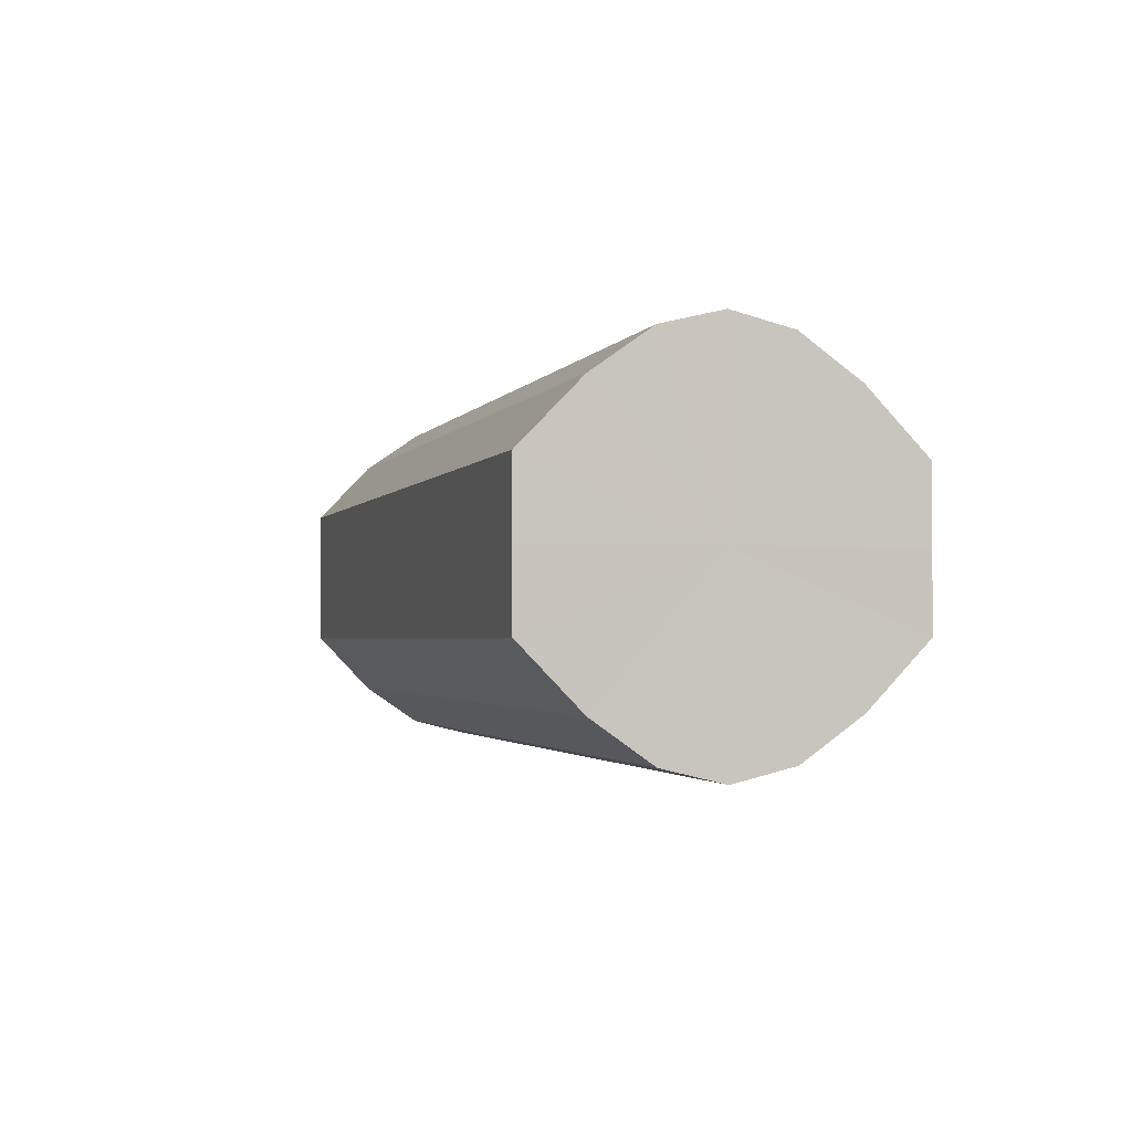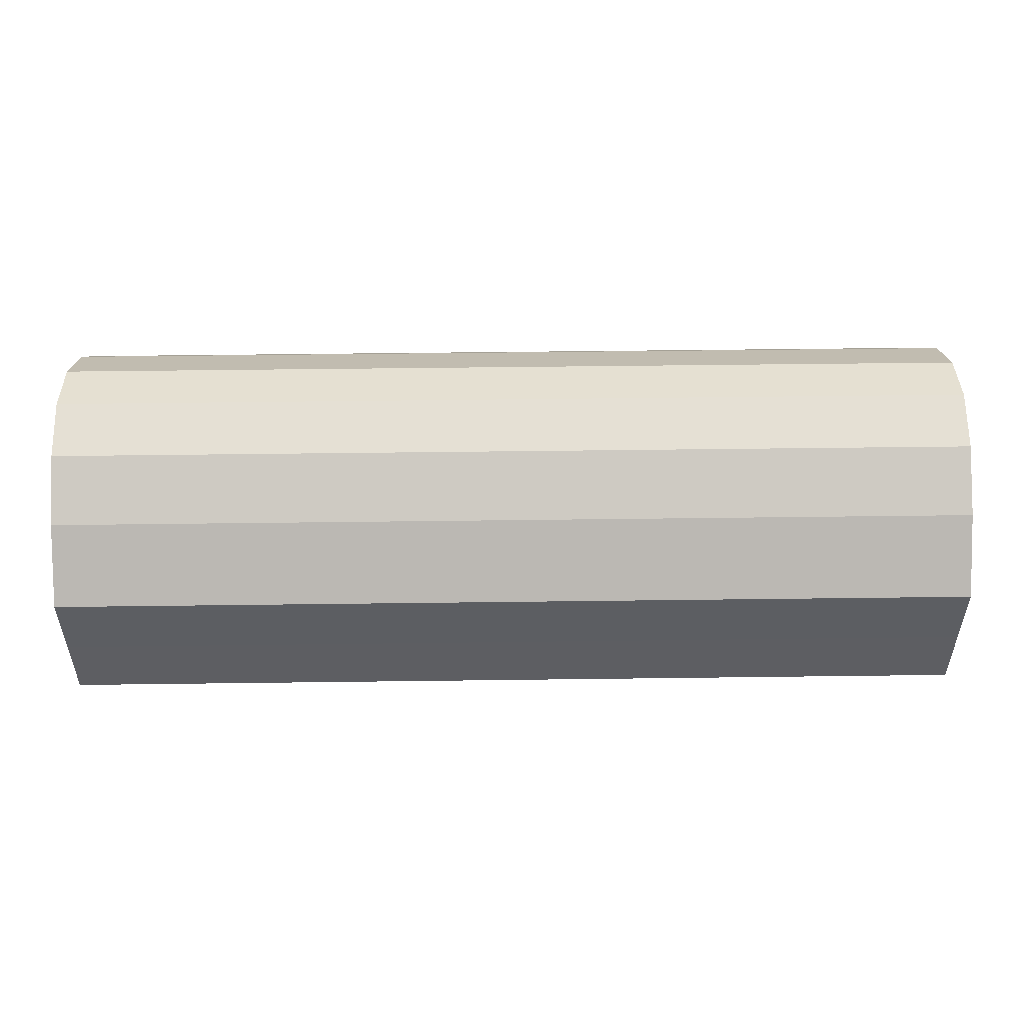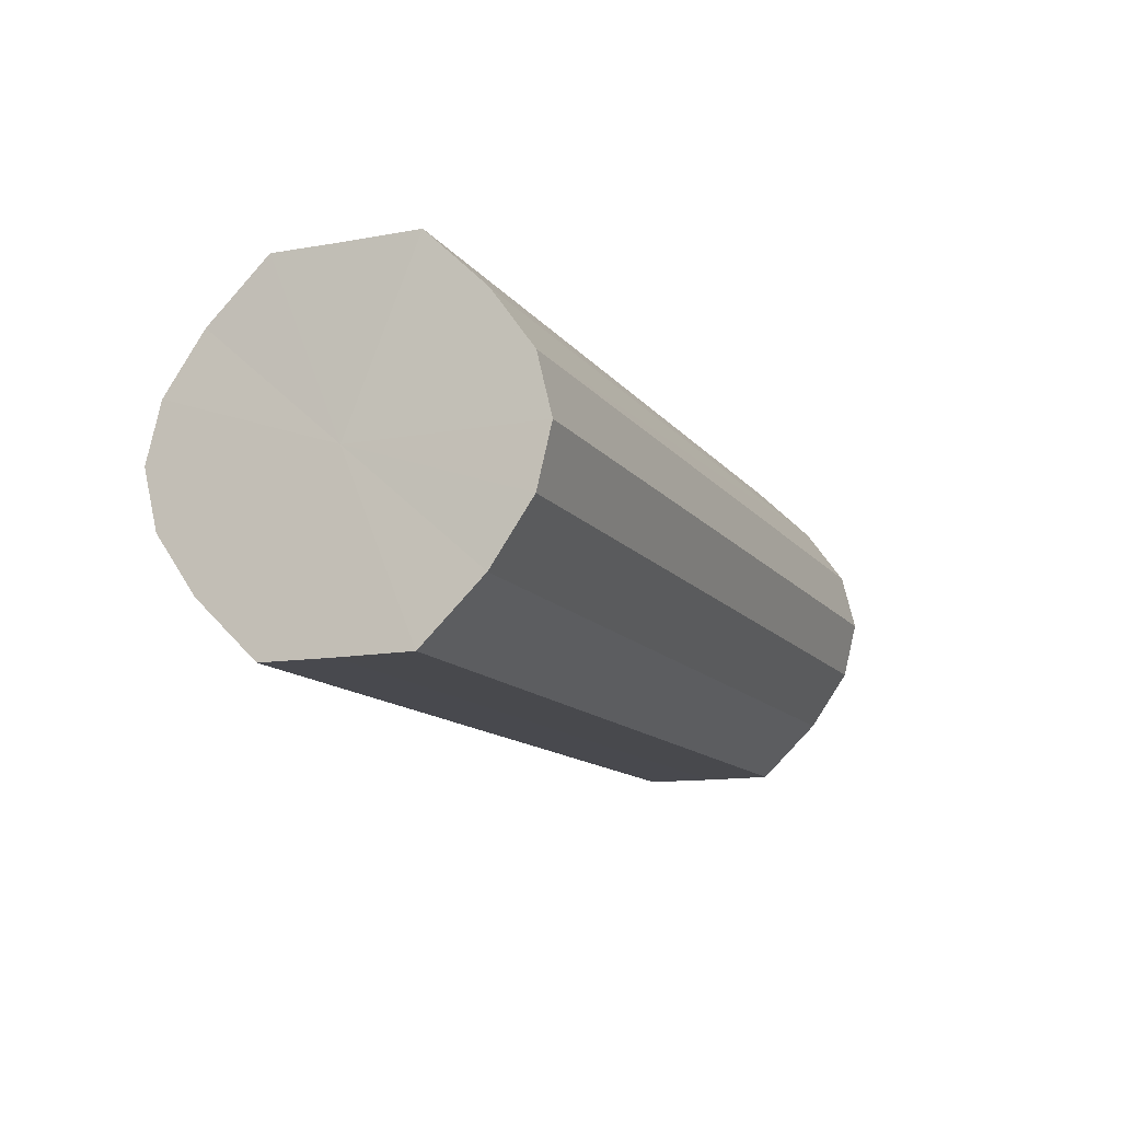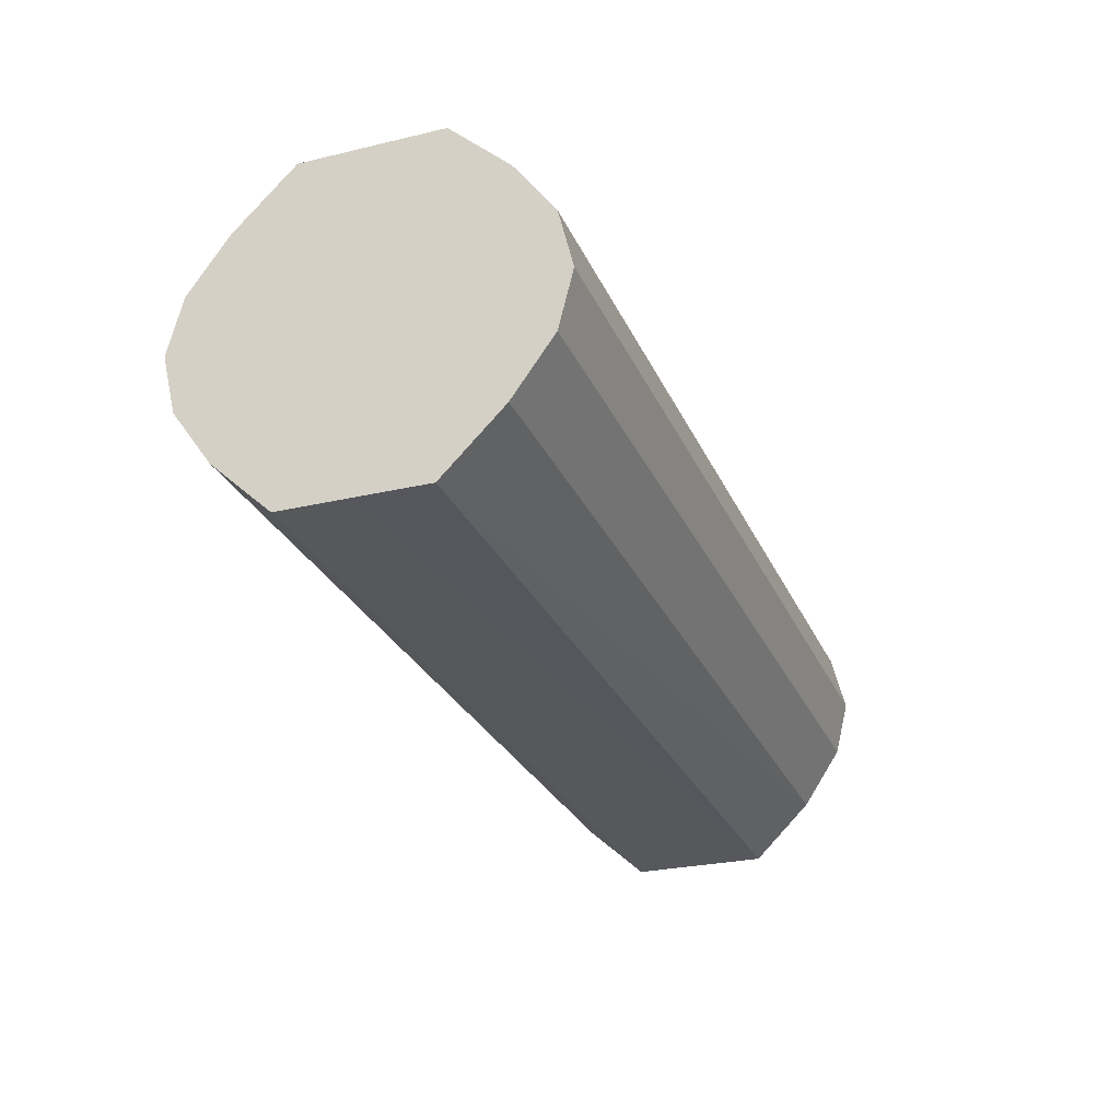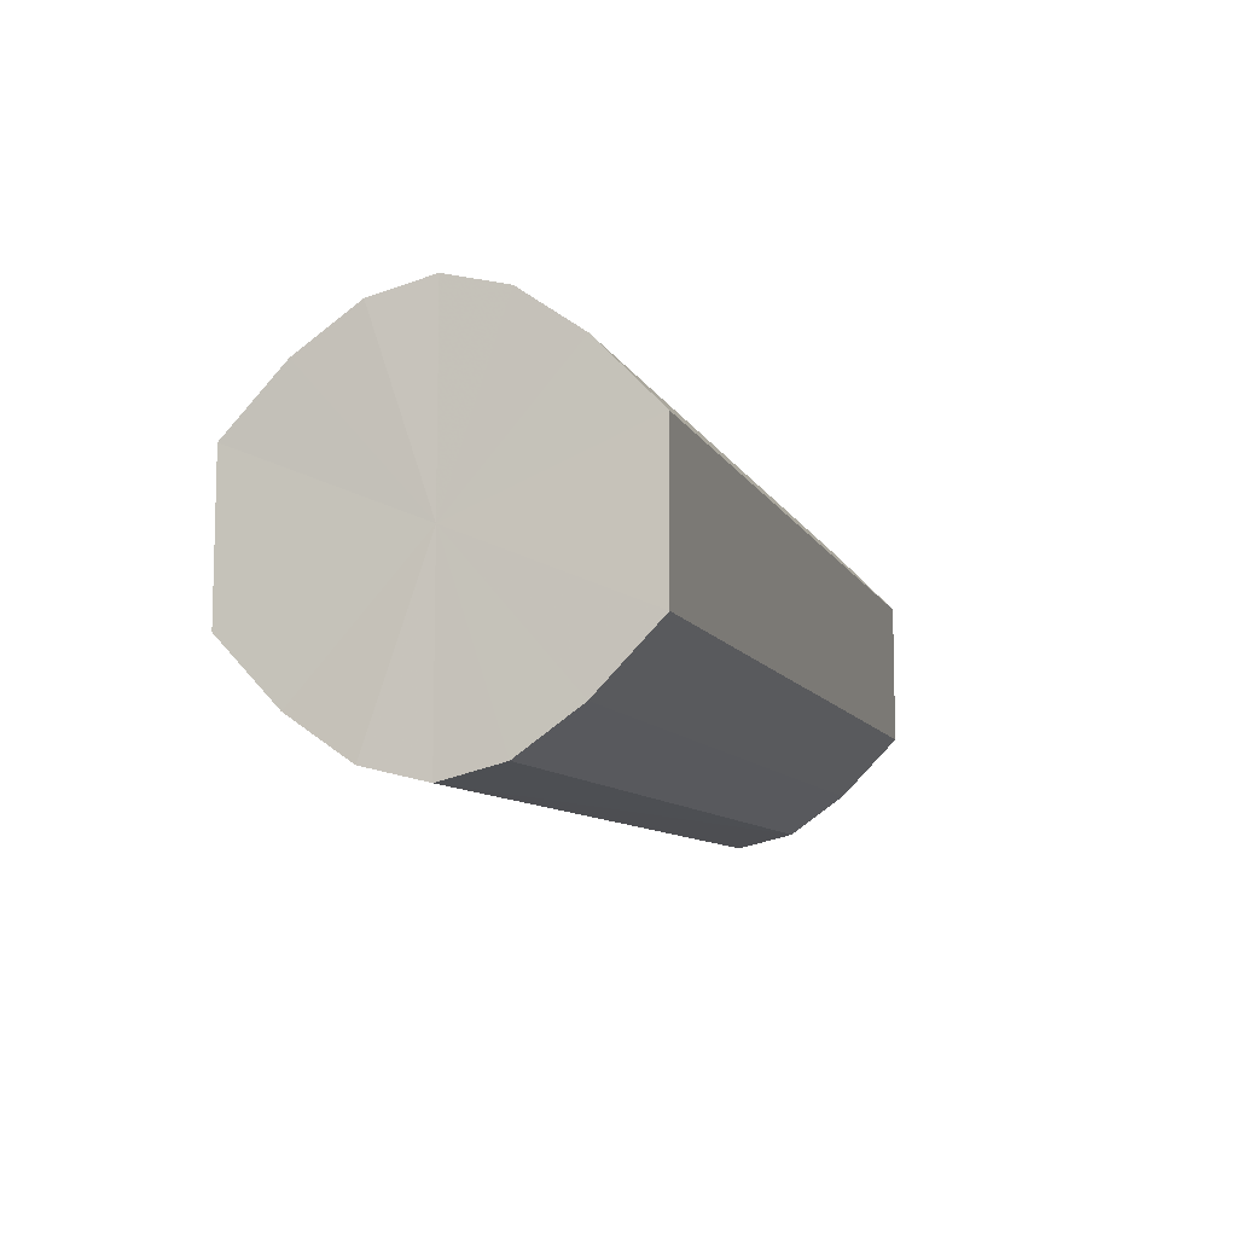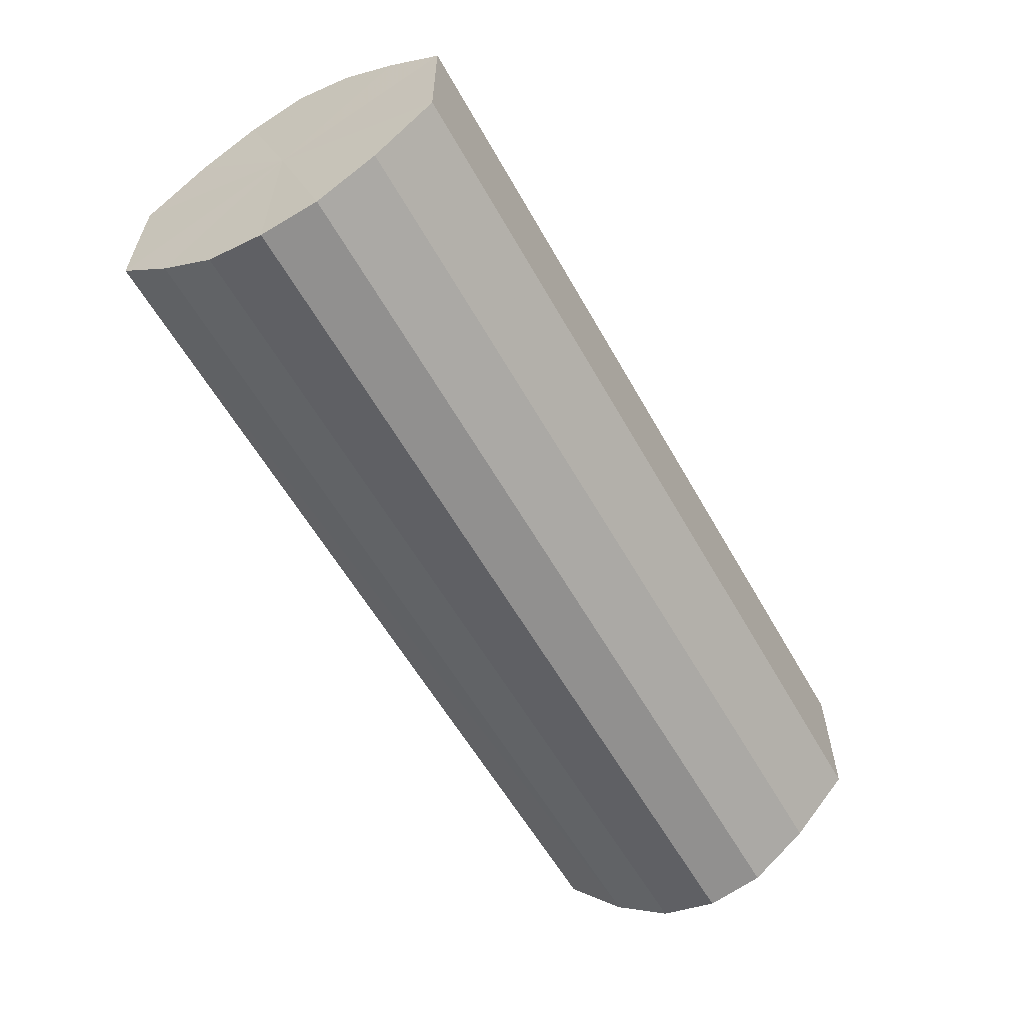
<metadata>
{"format":"obj","ext":"obj","renderer":"f3d","projection":"perspective","resolution":1024,"background":"white","views":[{"elev":-2.0,"azim":-105.8,"up":"+Z"},{"elev":51.4,"azim":179.2,"up":"+Z"},{"elev":-12.6,"azim":-67.5,"up":"+Y"},{"elev":-27.7,"azim":110.5,"up":"+Y"},{"elev":-8.8,"azim":106.5,"up":"+Z"},{"elev":-58.6,"azim":-60.8,"up":"+Z"}]}
</metadata>
<code>
o 8325
v 2175 1866 7.962
v 2175 1866 7.949
v 2175 1866 7.962
v 2175 1866 7.939
v 2175 1866 7.949
v 2175 1866 7.974
v 2175 1866 7.974
v 2175 1866 7.932
v 2175 1866 7.939
v 2175 1866 7.984
v 2175 1866 7.984
v 2175 1866 7.93
v 2175 1866 7.932
v 2175 1866 7.991
v 2175 1866 7.991
v 2175 1866 7.932
v 2175 1866 7.93
v 2175 1866 7.994
v 2175 1866 7.994
v 2175 1866 7.939
v 2175 1866 7.932
v 2175 1866 7.991
v 2175 1866 7.991
v 2175 1866 7.949
v 2175 1866 7.939
v 2175 1866 7.984
v 2175 1866 7.984
v 2175 1866 7.962
v 2175 1866 7.949
v 2175 1866 7.974
v 2175 1866 7.974
v 2175 1866 7.962
v 2175 1866 7.962
v 2175 1866 7.949
v 2175 1866 7.949
v 2175 1866 7.939
v 2175 1866 7.939
v 2175 1866 7.974
v 2175 1866 7.962
v 2175 1866 7.984
v 2175 1866 7.974
v 2175 1866 7.932
v 2175 1866 7.932
v 2175 1866 7.991
v 2175 1866 7.984
v 2175 1866 7.994
v 2175 1866 7.991
v 2175 1866 7.93
v 2175 1866 7.93
v 2175 1866 7.991
v 2175 1866 7.994
v 2175 1866 7.984
v 2175 1866 7.991
v 2175 1866 7.932
v 2175 1866 7.932
v 2175 1866 7.974
v 2175 1866 7.984
v 2175 1866 7.962
v 2175 1866 7.974
v 2175 1866 7.939
v 2175 1866 7.939
v 2175 1866 7.949
v 2175 1866 7.962
v 2175 1866 7.949
v 2175 1866 7.962
v 2175 1866 7.949
v 2175 1866 7.962
v 2175 1866 7.939
v 2175 1866 7.974
v 2175 1866 7.932
v 2175 1866 7.984
v 2175 1866 7.93
v 2175 1866 7.991
v 2175 1866 7.932
v 2175 1866 7.994
v 2175 1866 7.939
v 2175 1866 7.991
v 2175 1866 7.949
v 2175 1866 7.984
v 2175 1866 7.962
v 2175 1866 7.974
v 2175 1866 7.962
v 2175 1866 7.962
v 2175 1866 7.949
v 2175 1866 7.974
v 2175 1866 7.939
v 2175 1866 7.984
v 2175 1866 7.932
v 2175 1866 7.991
v 2175 1866 7.93
v 2175 1866 7.994
v 2175 1866 7.932
v 2175 1866 7.991
v 2175 1866 7.939
v 2175 1866 7.984
v 2175 1866 7.949
v 2175 1866 7.974
v 2175 1866 7.962
f 1 2 3
f 2 4 5
f 6 1 7
f 4 8 9
f 10 6 11
f 8 12 13
f 14 10 15
f 12 16 17
f 18 14 19
f 16 20 21
f 22 18 23
f 20 24 25
f 26 22 27
f 24 28 29
f 30 26 31
f 28 30 32
f 33 34 35
f 35 36 37
f 38 39 33
f 40 41 38
f 37 42 43
f 44 45 40
f 46 47 44
f 43 48 49
f 50 51 46
f 52 53 50
f 49 54 55
f 56 57 52
f 58 59 56
f 55 60 61
f 62 63 58
f 61 64 62
f 65 66 67
f 65 68 66
f 65 67 69
f 65 70 68
f 65 69 71
f 65 72 70
f 65 71 73
f 65 74 72
f 65 73 75
f 65 76 74
f 65 75 77
f 65 78 76
f 65 77 79
f 65 80 78
f 65 79 81
f 65 81 80
f 82 83 84
f 82 85 83
f 82 84 86
f 82 87 85
f 82 86 88
f 82 89 87
f 82 88 90
f 82 91 89
f 82 90 92
f 82 93 91
f 82 92 94
f 82 95 93
f 82 94 96
f 82 97 95
f 82 96 98
f 82 98 97

</code>
